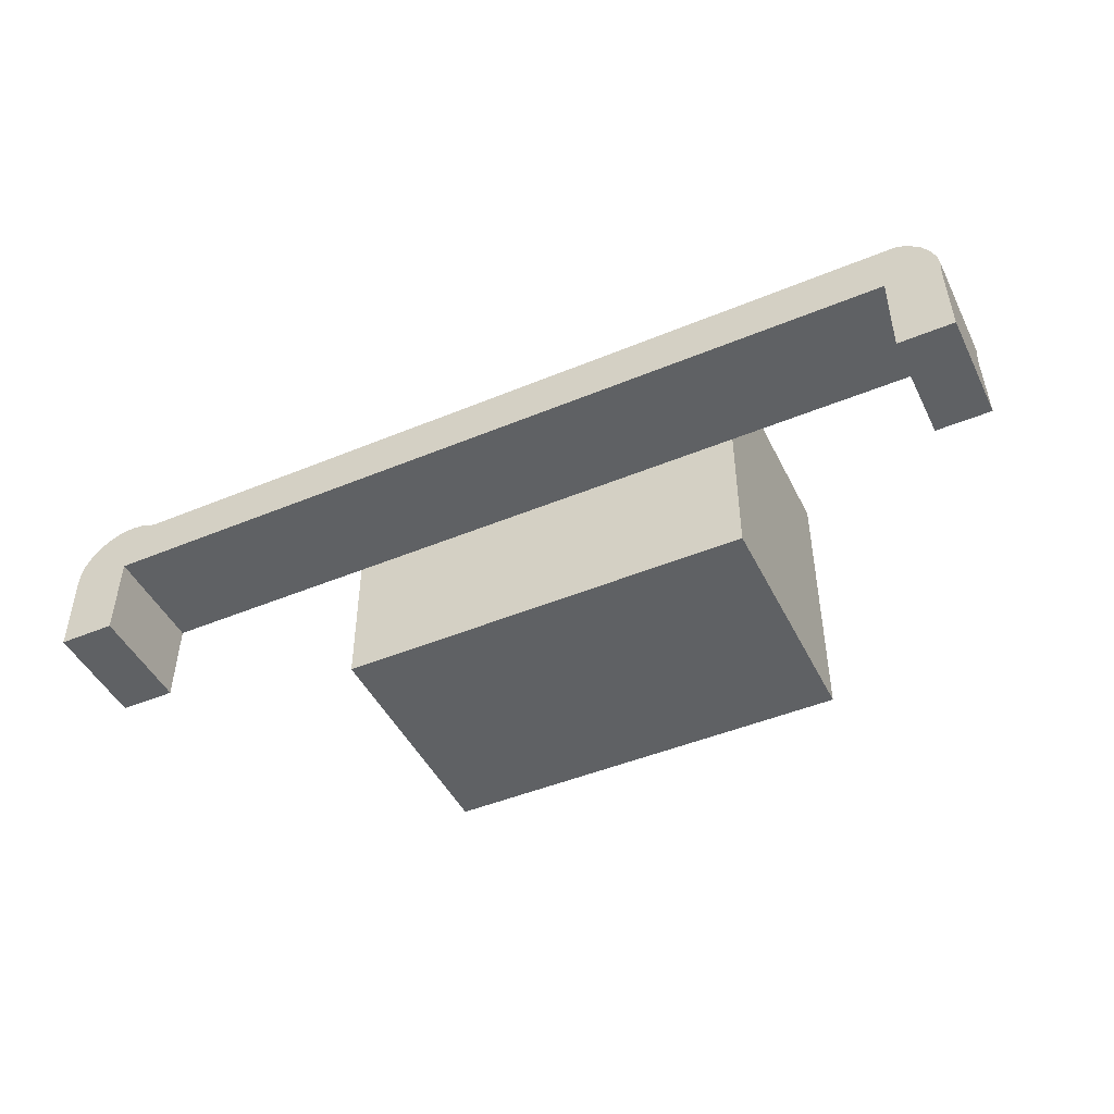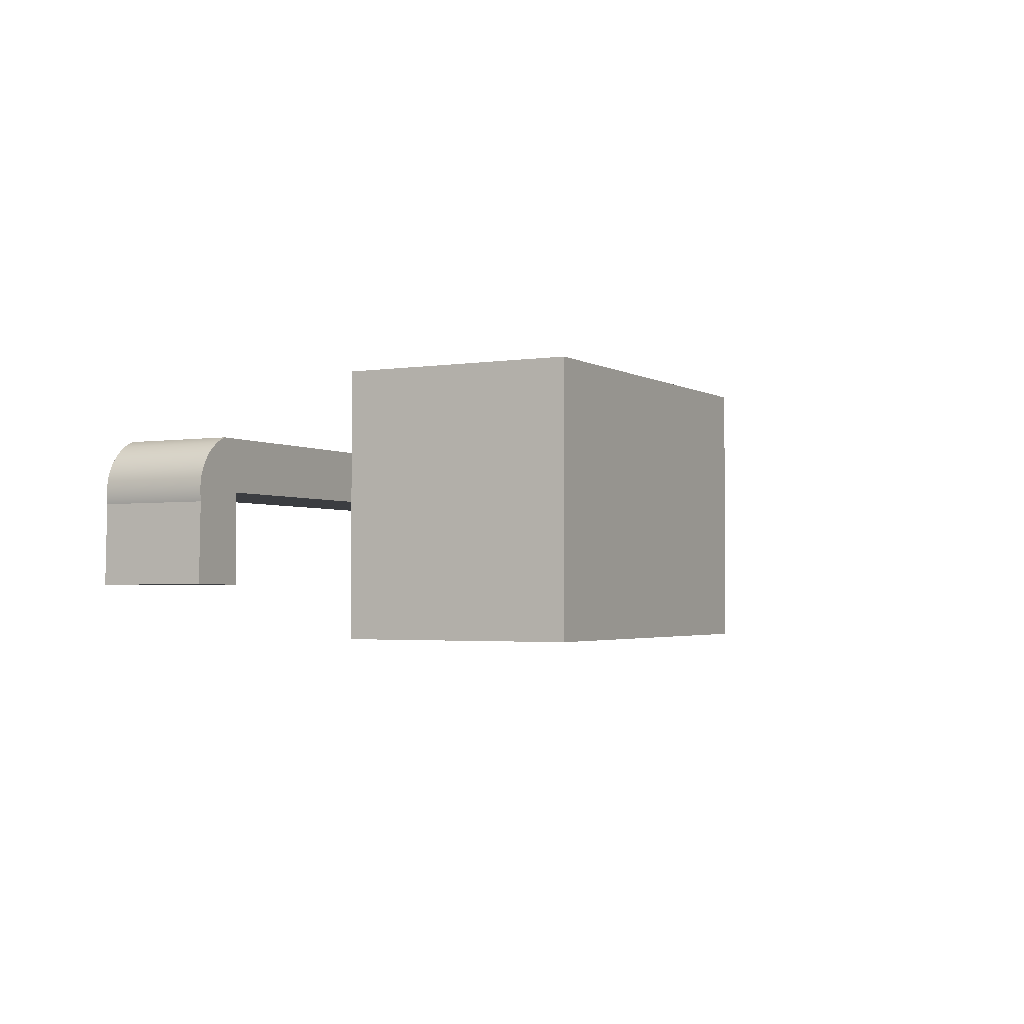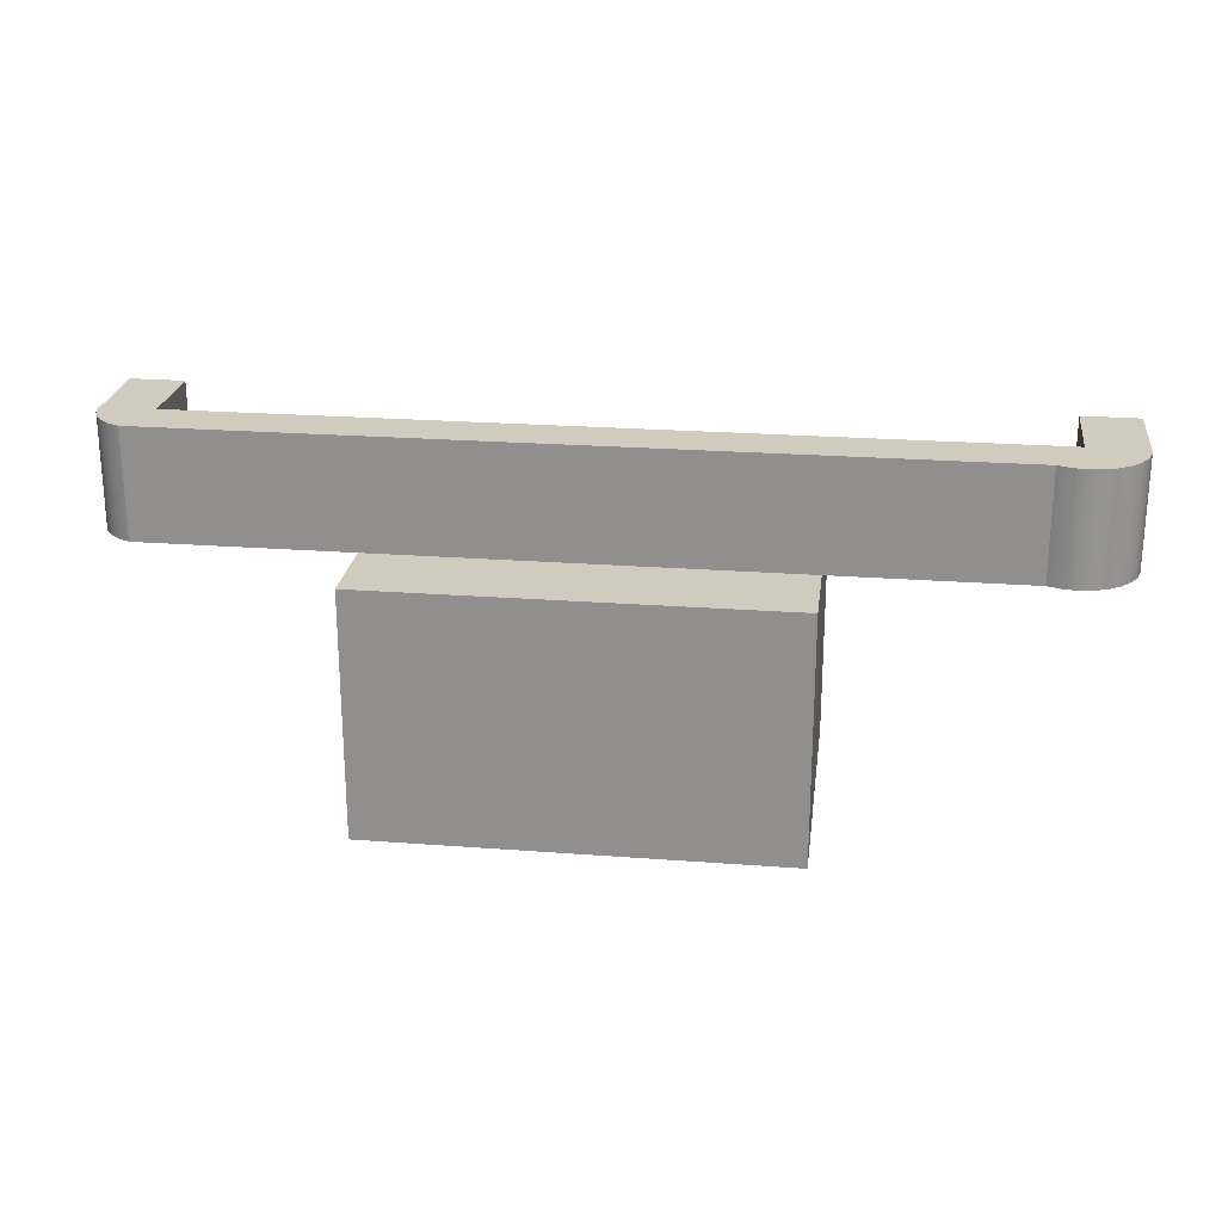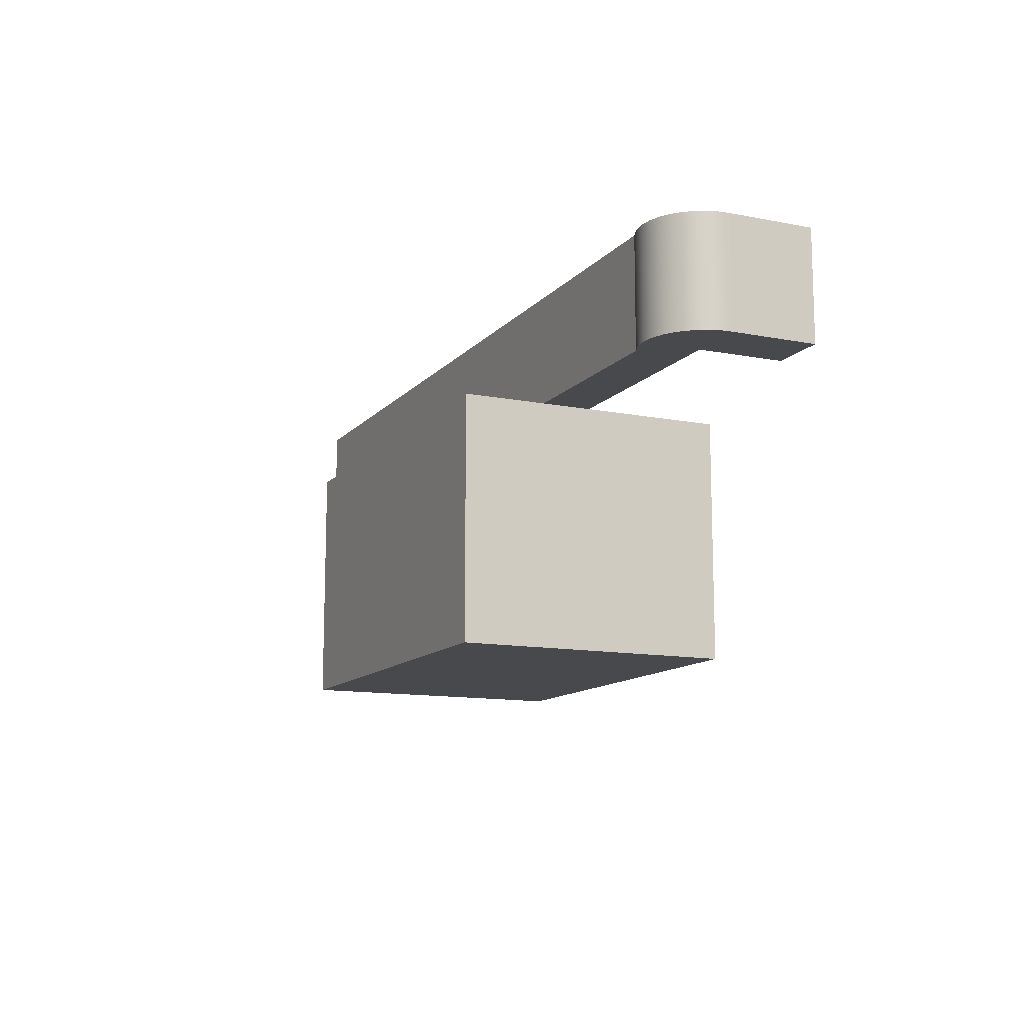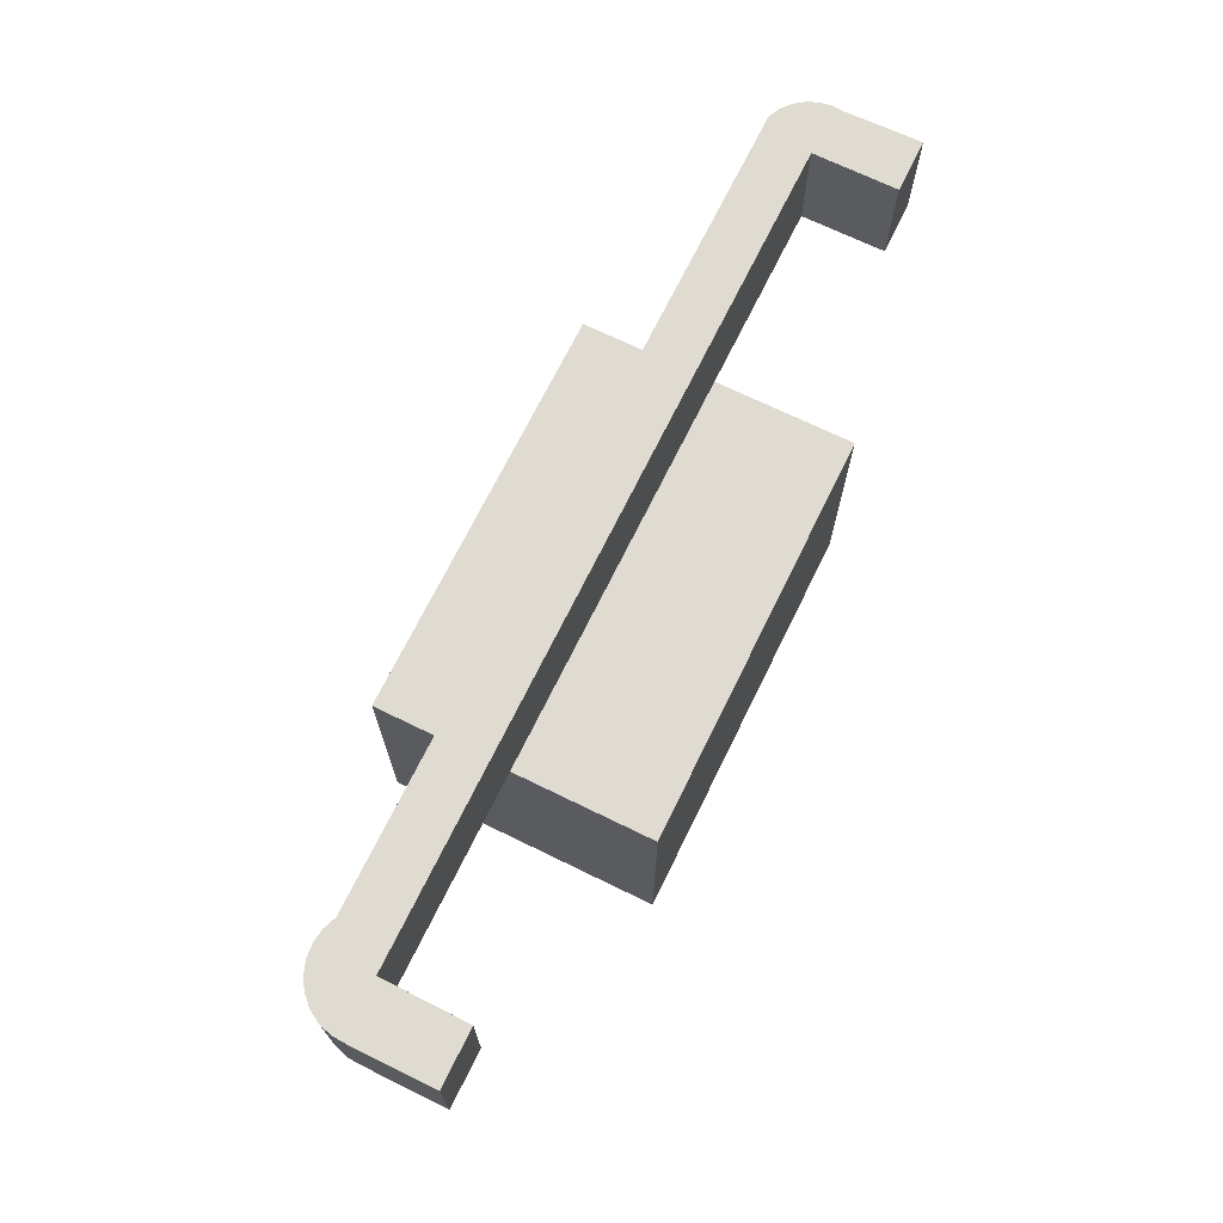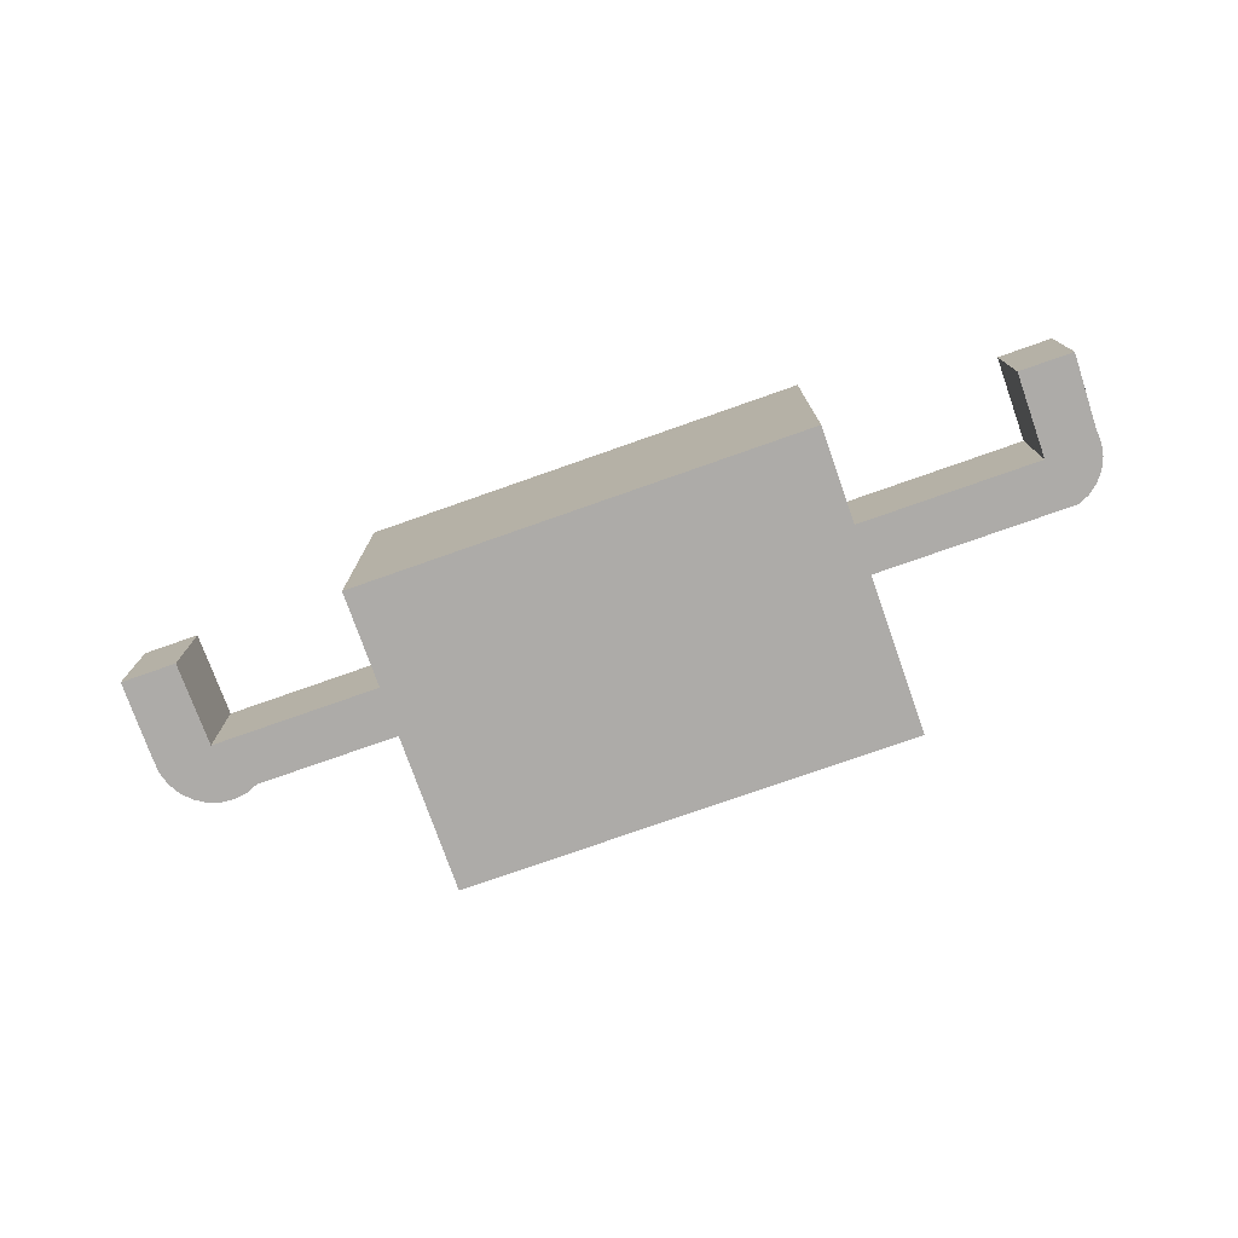
<metadata>
{"format":"obj","ext":"obj","renderer":"f3d","projection":"perspective","resolution":1024,"background":"white","views":[{"elev":-46.3,"azim":25.4,"up":"+Y"},{"elev":-2.6,"azim":118.6,"up":"+Y"},{"elev":23.4,"azim":-172.7,"up":"+Z"},{"elev":-12.4,"azim":-114.7,"up":"+Z"},{"elev":69.9,"azim":-63.9,"up":"+Z"},{"elev":-76.5,"azim":19.4,"up":"+Z"}]}
</metadata>
<code>
v 15 5.112 75
v 15 6.94 75
v 22.67 6.94 75
v 23.08 6.732 75
v 23.43 6.434 75
v 23.7 6.063 75
v 23.88 5.639 75
v 23.95 5.186 75
v 23.91 4.729 75
v 23.98 1.997 75
v 22 1.997 75
v 22 5.112 75
v 0 6.94 75
v 0 5.112 75
v -7.96 5.112 75
v -8 2 75
v -10.03 2 75
v -10.03 4.966 75
v -10.01 5.457 75
v -9.869 5.928 75
v -9.624 6.353 75
v -9.285 6.71 75
v -8.873 6.976 75
v -8.409 7.138 75
v -7.92 7.187 75
v -7.434 7.12 75
v -6.977 6.94 75
v 0 6.94 75
v -6.977 6.94 75
v -6.977 6.94 79
v 22.67 6.94 79
v 22.67 6.94 75
v 15 6.94 75
v 23.91 4.729 75
v 23.95 5.186 75
v 23.88 5.639 75
v 23.7 6.063 75
v 23.43 6.434 75
v 23.08 6.732 75
v 22.67 6.94 75
v 22.67 6.94 79
v 23.08 6.732 79
v 23.43 6.434 79
v 23.7 6.063 79
v 23.88 5.639 79
v 23.95 5.186 79
v 23.91 4.729 79
v 23.98 1.997 75
v 23.91 4.729 75
v 23.91 4.729 79
v 23.98 1.997 79
v 22 1.997 75
v 23.98 1.997 75
v 23.98 1.997 79
v 22 1.997 79
v 22 5.112 75
v 22 1.997 75
v 22 1.997 79
v 22 5.112 79
v -7.96 5.112 75
v 0 5.112 75
v 15 5.112 75
v 22 5.112 75
v 22 5.112 79
v -7.96 5.112 79
v -8 2 75
v -7.96 5.112 75
v -7.96 5.112 79
v -8 2 79
v -10.03 2 75
v -8 2 75
v -8 2 79
v -10.03 2 79
v -10.03 4.966 75
v -10.03 2 75
v -10.03 2 79
v -10.03 4.966 79
v -6.977 6.94 75
v -7.434 7.12 75
v -7.92 7.187 75
v -8.409 7.138 75
v -8.873 6.976 75
v -9.285 6.71 75
v -9.624 6.353 75
v -9.869 5.928 75
v -10.01 5.457 75
v -10.03 4.966 75
v -10.03 4.966 79
v -10.01 5.457 79
v -9.869 5.928 79
v -9.624 6.353 79
v -9.285 6.71 79
v -8.873 6.976 79
v -8.409 7.138 79
v -7.92 7.187 79
v -7.434 7.12 79
v -6.977 6.94 79
v -6.977 6.94 79
v -7.434 7.12 79
v -7.92 7.187 79
v -8.409 7.138 79
v -8.873 6.976 79
v -9.285 6.71 79
v -9.624 6.353 79
v -9.869 5.928 79
v -10.01 5.457 79
v -10.03 4.966 79
v -10.03 2 79
v -8 2 79
v -7.96 5.112 79
v 22 5.112 79
v 22 1.997 79
v 23.98 1.997 79
v 23.91 4.729 79
v 23.95 5.186 79
v 23.88 5.639 79
v 23.7 6.063 79
v 23.43 6.434 79
v 23.08 6.732 79
v 22.67 6.94 79
v 15 5.112 75
v 0 5.112 75
v 0 0 75
v 15 0 75
v 0 6.94 75
v 15 6.94 75
v 15 10 75
v 0 10 75
v 0 10 66.1
v 0 10 75
v 15 10 75
v 15 10 66.1
v 0 0 66.1
v 0 10 66.1
v 15 10 66.1
v 15 0 66.1
v 0 0 75
v 0 0 66.1
v 15 0 66.1
v 15 0 75
v 15 0 75
v 15 0 66.1
v 15 10 66.1
v 15 10 75
v 15 6.94 75
v 15 5.112 75
v 0 0 66.1
v 0 0 75
v 0 5.112 75
v 0 6.94 75
v 0 10 75
v 0 10 66.1
g fd10a130-e2bb-11ea-9bbb-54bf646e7e1f
f 1 2 12
f 12 2 3
f 12 3 4
f 4 5 12
f 12 5 6
f 12 6 7
f 7 8 12
f 12 8 9
f 12 9 11
f 11 9 10
g fd12759c-e2bb-11ea-979e-54bf646e7e1f
f 13 14 27
f 27 14 15
f 27 15 22
f 22 15 21
f 21 15 20
f 20 15 19
f 19 15 18
f 18 15 16
f 18 16 17
f 22 23 27
f 27 23 26
f 26 23 24
f 26 24 25
g fd144a12-e2bb-11ea-9f99-54bf646e7e1f
f 29 30 28
f 28 30 33
f 33 30 31
f 33 31 32
g fd15f792-e2bb-11ea-bccf-54bf646e7e1f
f 47 34 46
f 46 34 35
f 46 35 45
f 45 35 36
f 45 36 44
f 44 36 37
f 44 37 43
f 43 37 38
f 43 38 42
f 42 38 39
f 42 39 41
f 41 39 40
g fd17a500-e2bb-11ea-8697-54bf646e7e1f
f 48 49 51
f 51 49 50
g fd192b6e-e2bb-11ea-b81e-54bf646e7e1f
f 52 53 55
f 55 53 54
g fd1ab1f6-e2bb-11ea-b8b0-54bf646e7e1f
f 56 57 59
f 59 57 58
g fd1c5f5a-e2bb-11ea-8588-54bf646e7e1f
f 60 61 65
f 65 61 64
f 64 61 62
f 64 62 63
g fd1e0ce4-e2bb-11ea-b395-54bf646e7e1f
f 66 67 69
f 69 67 68
g fd1fe166-e2bb-11ea-bef5-54bf646e7e1f
f 70 71 73
f 73 71 72
g fd21dcf4-e2bb-11ea-a3ef-54bf646e7e1f
f 74 75 77
f 77 75 76
g fd23d880-e2bb-11ea-b606-54bf646e7e1f
f 97 78 96
f 96 78 79
f 96 79 80
f 96 80 95
f 95 80 81
f 95 81 94
f 94 81 82
f 94 82 93
f 93 82 83
f 93 83 92
f 92 83 84
f 92 84 91
f 91 84 85
f 91 85 90
f 90 85 86
f 90 86 89
f 89 86 88
f 88 86 87
g fd25fb18-e2bb-11ea-aa76-54bf646e7e1f
f 99 102 98
f 98 102 103
f 98 103 104
f 100 101 99
f 99 101 102
f 104 105 98
f 98 105 110
f 98 110 111
f 105 106 110
f 110 106 107
f 110 107 109
f 109 107 108
f 112 114 111
f 111 114 115
f 111 115 116
f 112 113 114
f 116 117 111
f 111 117 118
f 111 118 98
f 98 118 119
f 98 119 120
g f67ec81c-e279-36f5-9831-6863667e2240
f 122 123 121
f 121 123 124
g fc7d271e-e2bb-11ea-ac82-54bf646e7e1f
f 126 127 125
f 125 127 128
g fc7e5f7e-e2bb-11ea-b5da-54bf646e7e1f
f 129 130 132
f 132 130 131
g fc7f49be-e2bb-11ea-8473-54bf646e7e1f
f 133 134 136
f 136 134 135
g fc803402-e2bb-11ea-8e53-54bf646e7e1f
f 137 138 140
f 140 138 139
g fc811e3e-e2bb-11ea-a808-54bf646e7e1f
f 141 142 146
f 146 142 143
f 146 143 145
f 145 143 144
g fc82087a-e2bb-11ea-b443-54bf646e7e1f
f 148 149 147
f 147 149 152
f 152 149 150
f 152 150 151

</code>
